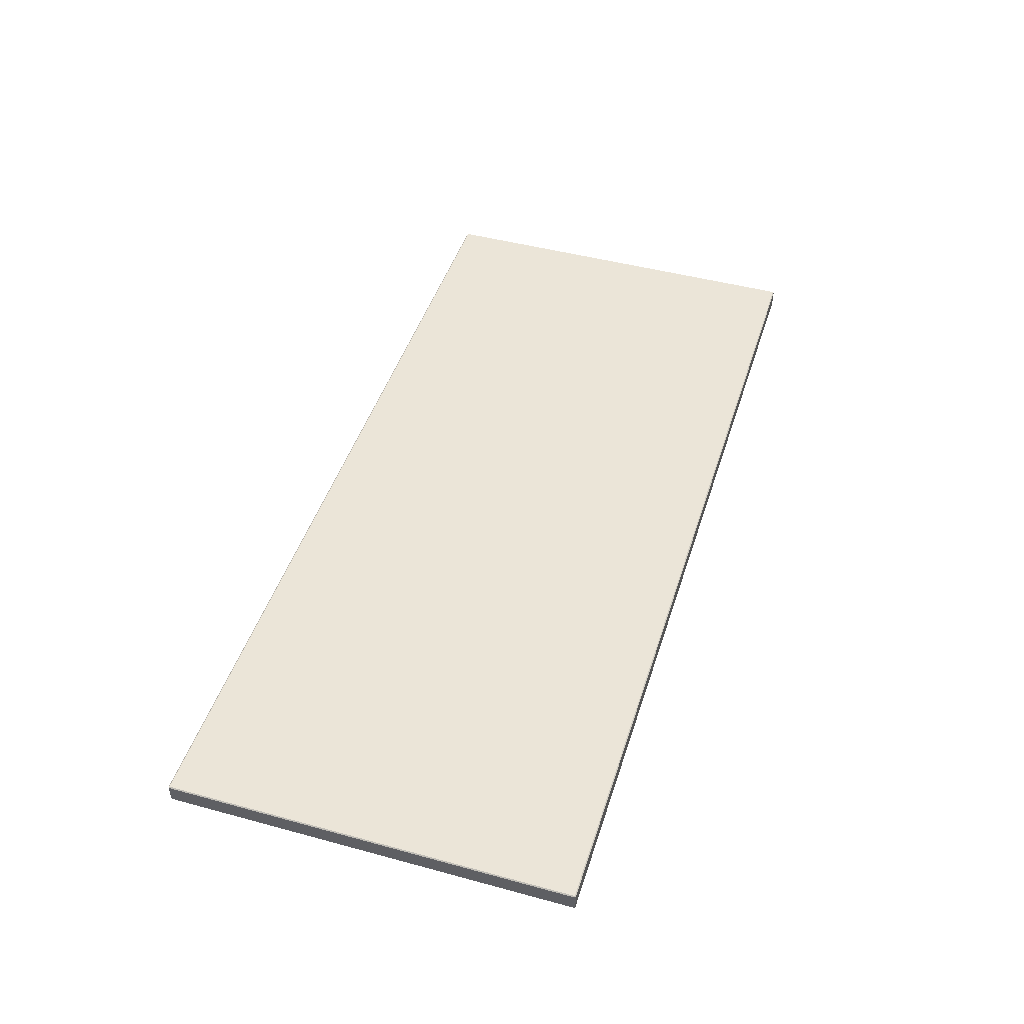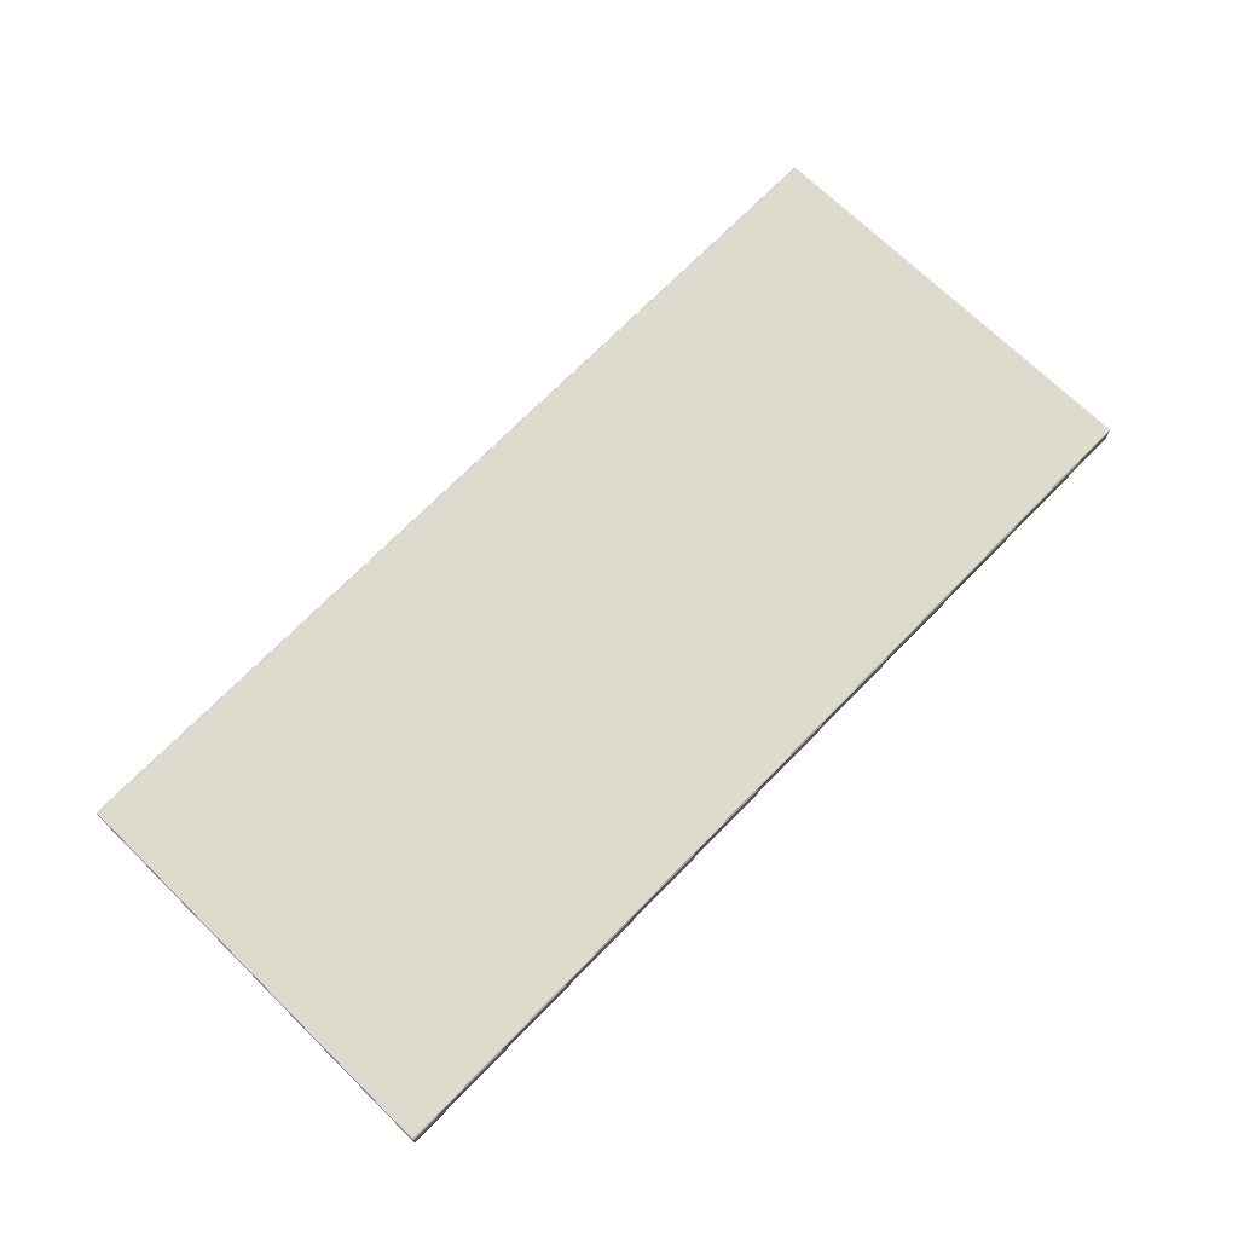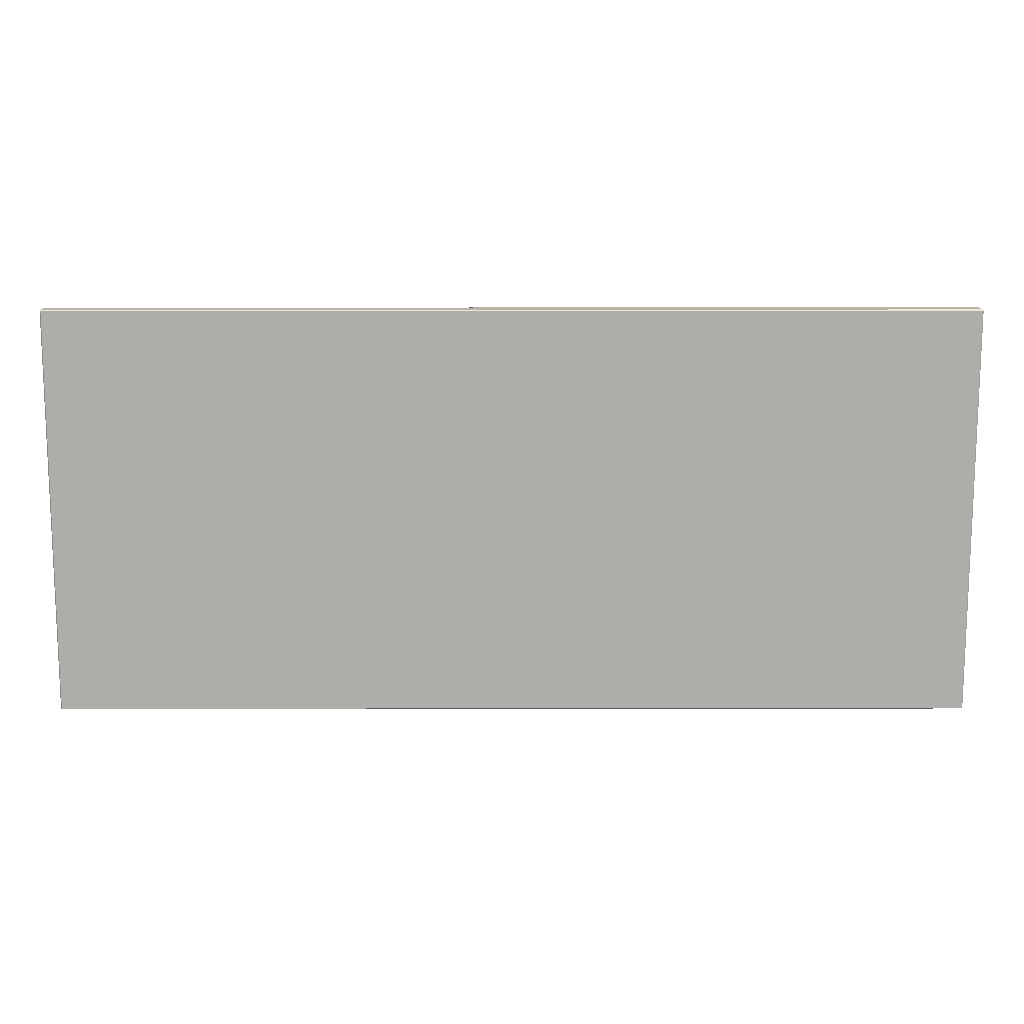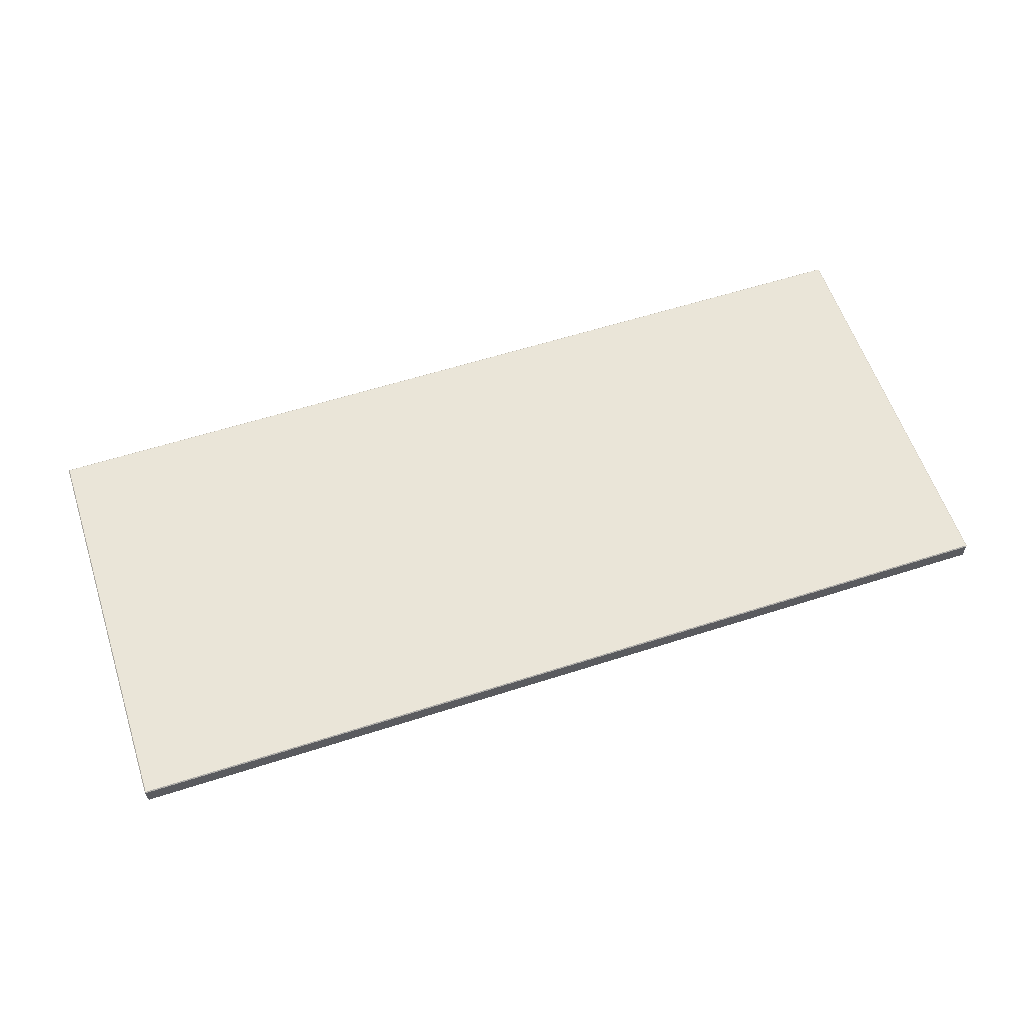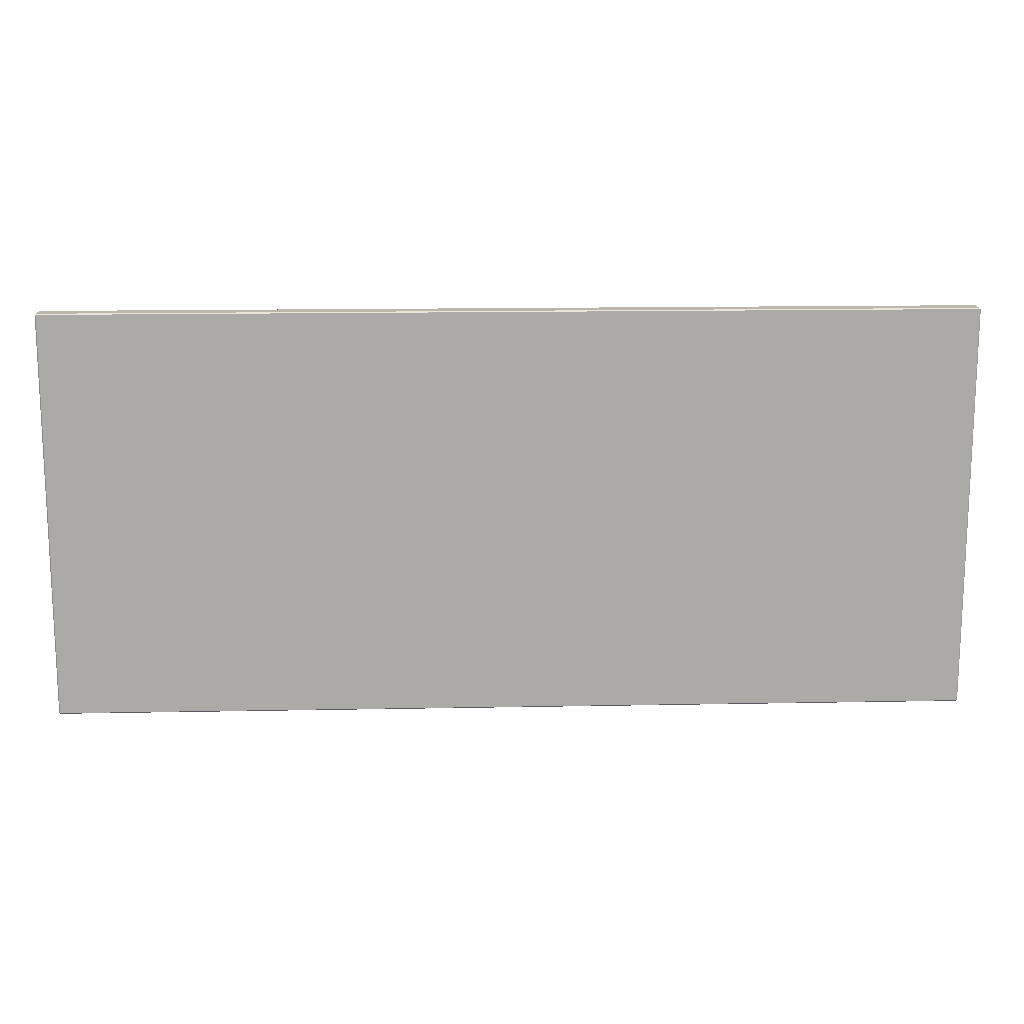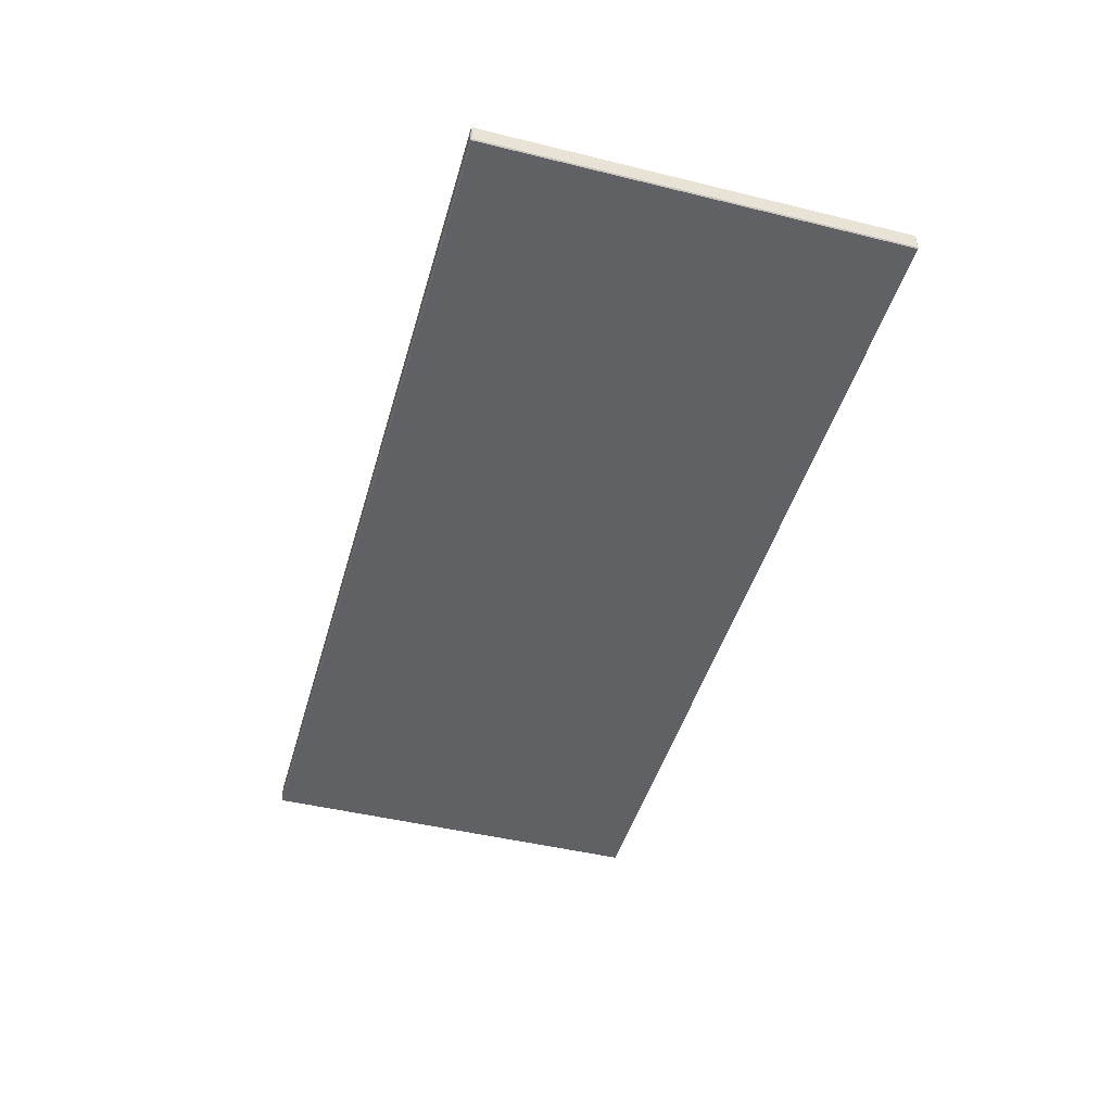
<metadata>
{"format":"obj","ext":"obj","renderer":"f3d","projection":"perspective","resolution":1024,"background":"white","views":[{"elev":46.0,"azim":-72.7,"up":"+Y"},{"elev":71.1,"azim":134.3,"up":"+Y"},{"elev":12.8,"azim":-0.2,"up":"+Z"},{"elev":59.1,"azim":-18.3,"up":"+Y"},{"elev":14.5,"azim":-2.4,"up":"+Z"},{"elev":-46.1,"azim":74.3,"up":"+Y"}]}
</metadata>
<code>
g default
v -3.588 0.7839 -0.6222
v -3.588 0.7839 -3.208
v 2.253 0.7839 -3.208
v 2.253 0.7839 -0.6222
v 2.26 0.9038 -3.208
v 2.26 0.9038 -0.6222
v 2.26 0.7904 -0.6222
v 2.26 0.7904 -3.208
v 2.253 0.9103 -0.6222
v 2.253 0.9103 -3.208
v -3.588 0.9103 -3.208
v -3.588 0.9103 -0.6222
v -3.588 0.9038 -3.214
v 2.253 0.9038 -3.214
v 2.253 0.7904 -3.214
v -3.588 0.7904 -3.214
v 2.253 0.9038 -0.6157
v -3.588 0.9038 -0.6157
v -3.588 0.7904 -0.6157
v 2.253 0.7904 -0.6157
v -3.594 0.7904 -0.6222
v -3.594 0.7904 -3.208
v -3.594 0.9038 -0.6222
v -3.594 0.9038 -3.208
g polySurface192 breakfast_room:Mesh
f 1 2 3 4
f 5 6 7 8
f 9 10 11 12
f 13 14 15 16
f 17 18 19 20
f 1 19 21
f 22 16 2
f 15 8 3
f 7 20 4
f 23 18 12
f 24 11 13
f 14 10 5
f 6 9 17
f 19 18 23 21
f 12 11 24 23
f 13 16 22 24
f 2 1 21 22
f 11 10 14 13
f 5 8 15 14
f 3 2 16 15
f 10 9 6 5
f 17 20 7 6
f 4 3 8 7
f 9 12 18 17
f 1 4 20 19
f 23 24 22 21

</code>
